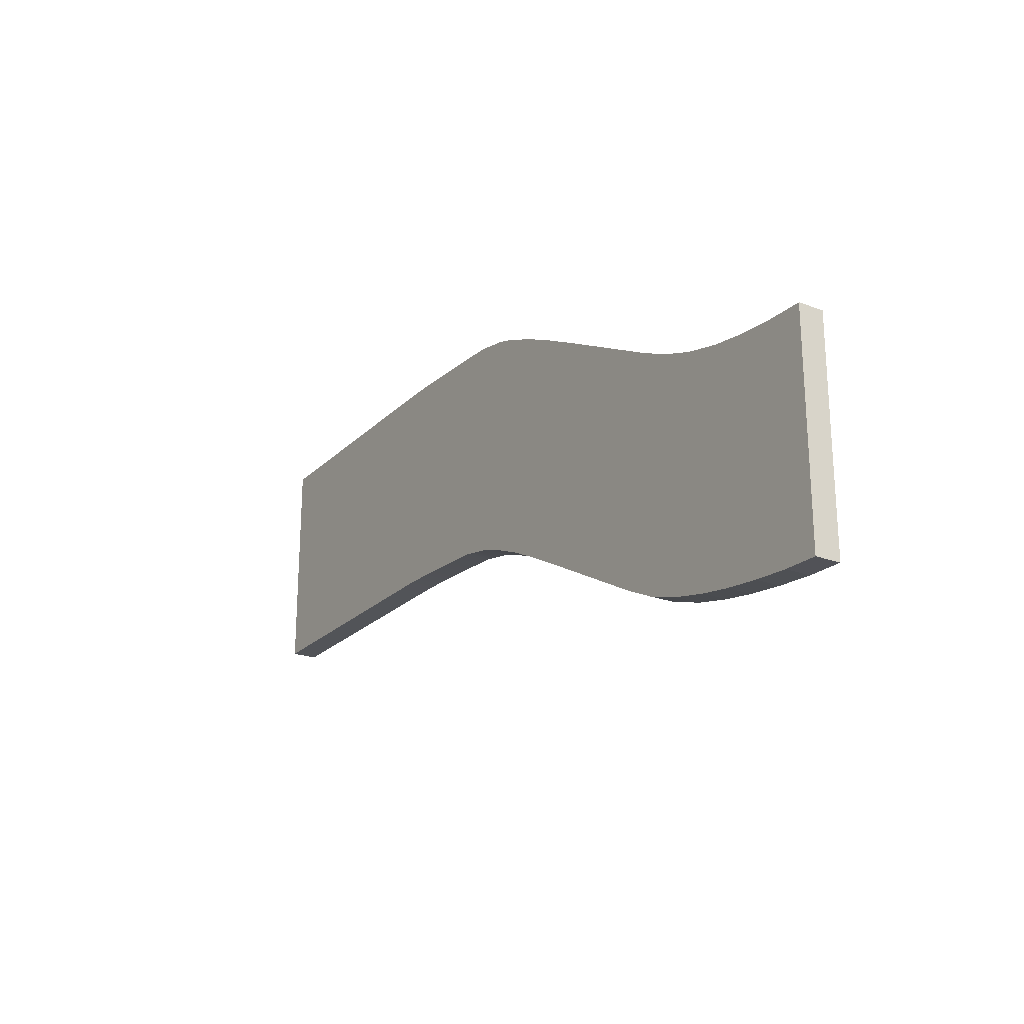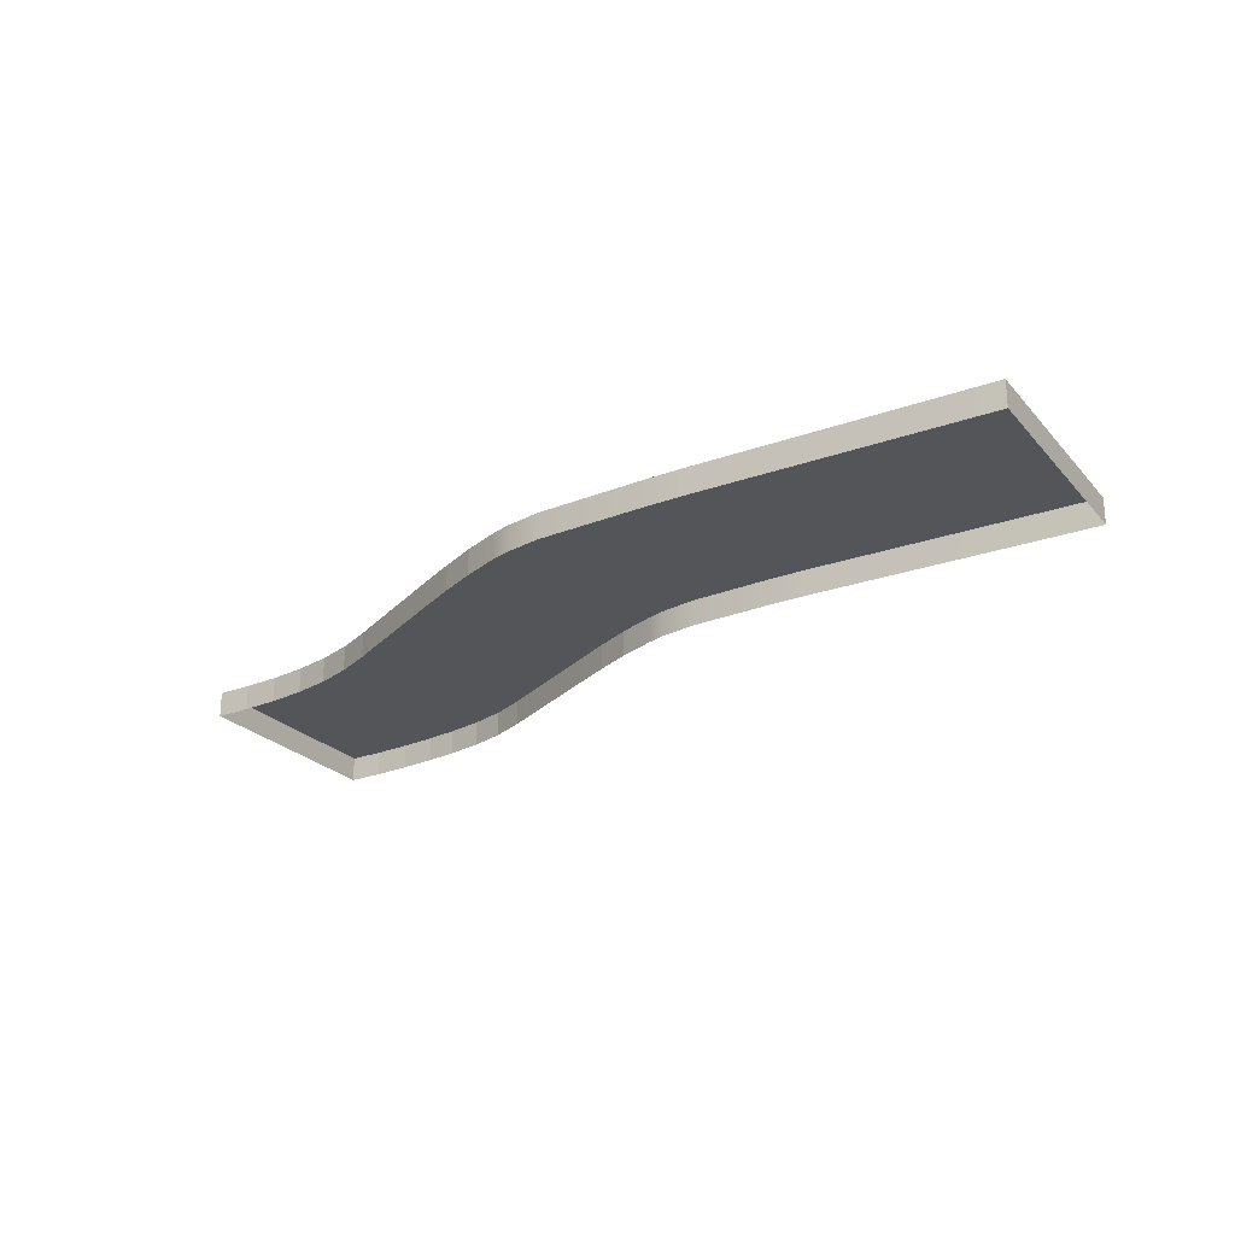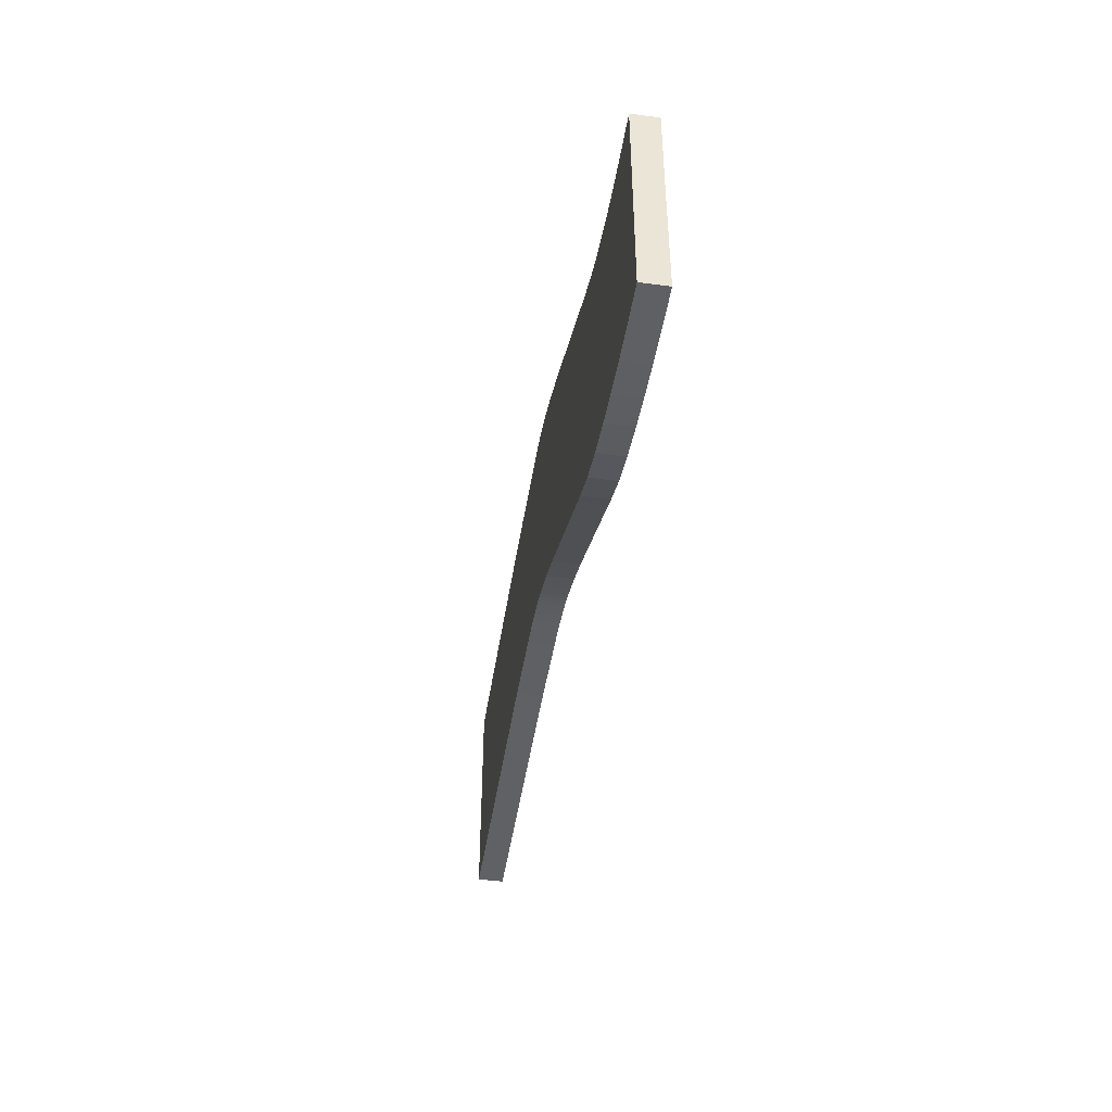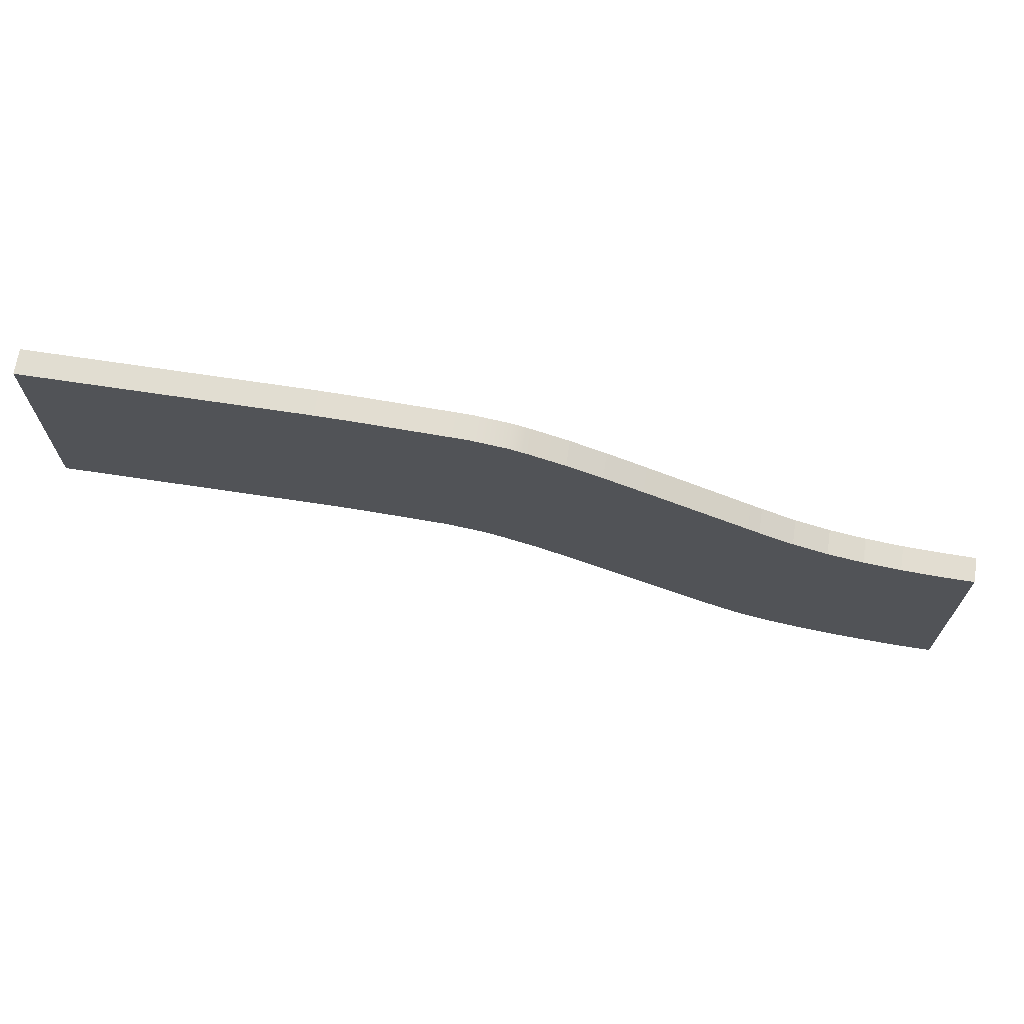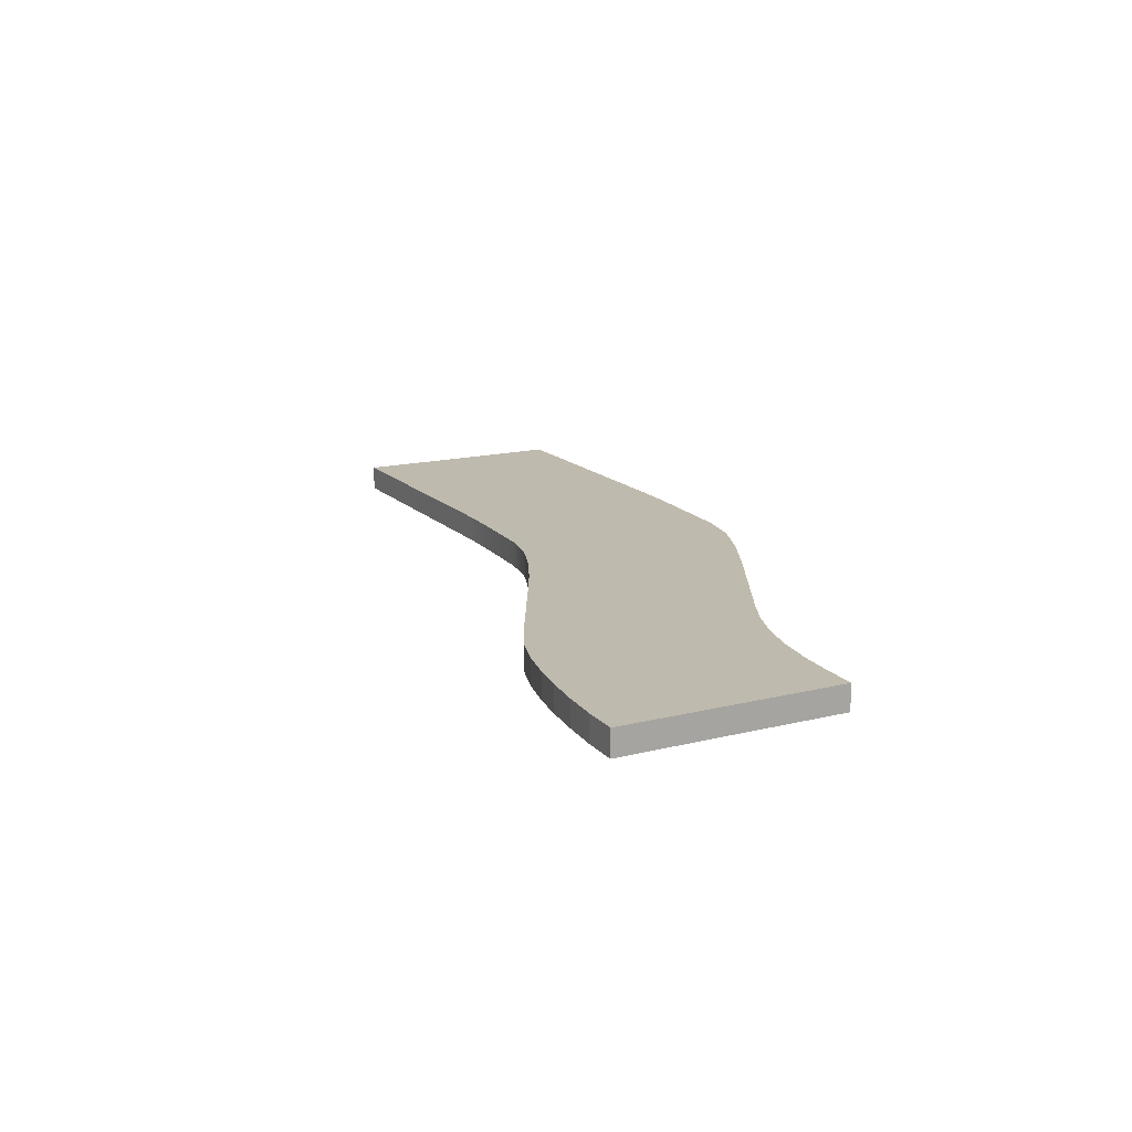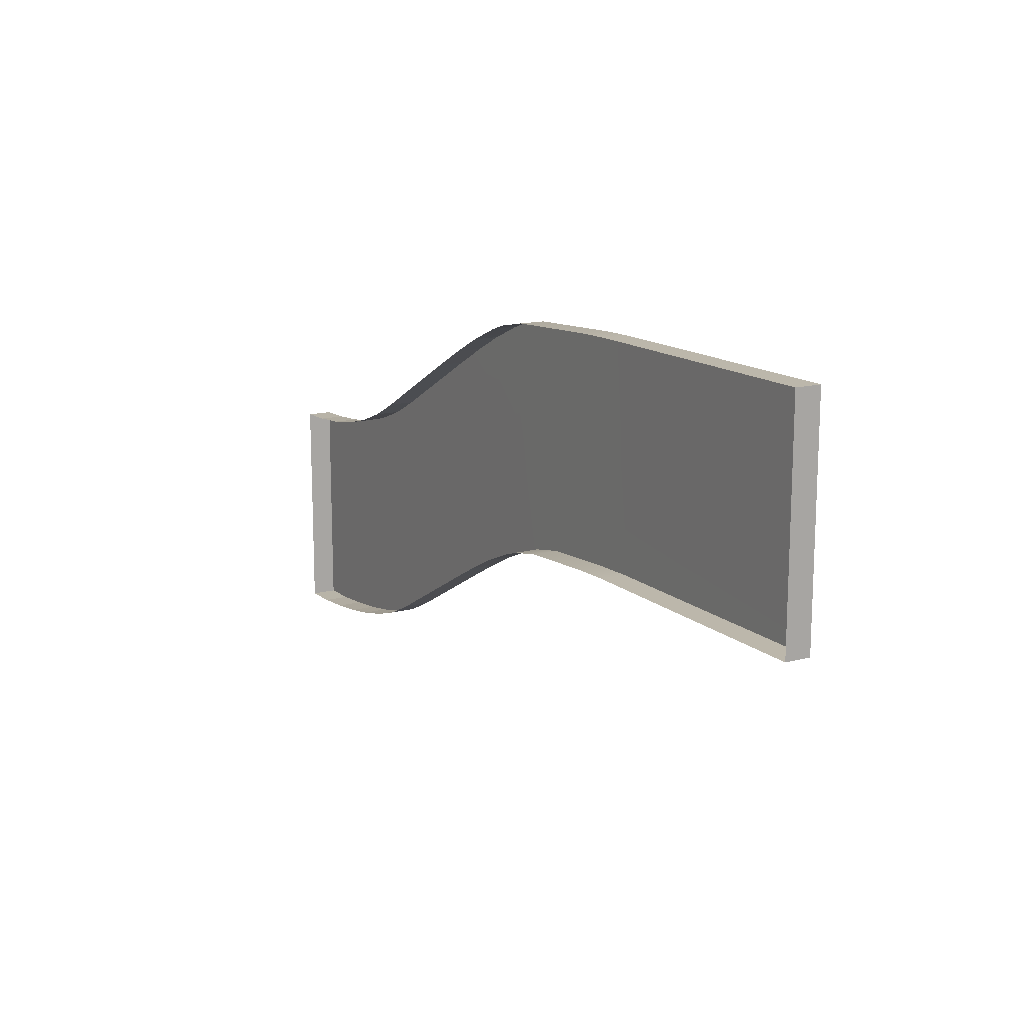
<metadata>
{"format":"obj","ext":"obj","renderer":"f3d","projection":"perspective","resolution":1024,"background":"white","views":[{"elev":-22.9,"azim":-122.3,"up":"+Z"},{"elev":-24.2,"azim":30.6,"up":"+Y"},{"elev":-46.8,"azim":-98.7,"up":"+Z"},{"elev":68.7,"azim":-171.4,"up":"+Z"},{"elev":15.6,"azim":-117.8,"up":"+Y"},{"elev":14.5,"azim":59.9,"up":"+Z"}]}
</metadata>
<code>
g default
v 30.99 0 -7.451
v 30.99 0 7.451
v 30.99 0 0.0003
v -22.74 0 -4.135
v -25.2 0 -4.523
v -27.66 0 -4.726
v -30.03 0 -4.805
v -15.59 0 -1.519
v -17.89 0 -2.64
v -20.25 0 -3.51
v -22.68 0 -4.123
v -22.77 0 -11.65
v -25.21 0 -12
v -27.67 0 -12.18
v -30.03 0 -12.19
v -14.66 0 -8.958
v -16.93 0 -10.05
v -19.31 0 -10.89
v -21.76 0 -11.47
v 0.3462 0 -1.315
v -2.015 0 -2.29
v -4.311 0 -3.411
v -3.502 -0.000629 -10.88
v -1.185 -0.00084 -9.729
v 1.165 -0.000969 -8.748
v -12.73 0 -15.85
v -10.42 -0.000126 -14.6
v -8.114 -0.000252 -13.35
v -5.807 -0.000378 -12.11
v -30.03 0 -19.64
v -27.66 0 -19.58
v -25.2 0 -19.38
v -22.74 0 -19.08
v -20.6 0 -18.71
v -18.16 0 -18.16
v -15.8 0 -17.38
v -13.5 0 -16.27
v -6.839 0 -4.744
v -9.147 0 -5.985
v -11.45 0 -7.225
v -13.76 0 -8.465
v -0.6308 0.00097 6.064
v -2.982 0.000845 5.087
v -5.303 0.000641 3.958
v -7.891 0.000367 2.608
v -10.2 0.000245 1.375
v -12.51 0.000122 0.1409
v -14.82 0 -1.093
v 30.99 -1.676 -7.451
v 30.99 -1.676 0.0003
v 30.99 -1.676 7.451
v -30.03 -1.676 -4.805
v -22.74 -1.676 -4.135
v -22.68 -1.676 -4.123
v -15.59 -1.676 -1.519
v -14.82 -1.676 -1.093
v -3.502 -1.677 -10.88
v -5.807 -1.677 -12.11
v -12.73 -1.676 -15.85
v -13.5 -1.676 -16.27
v -30.03 -1.676 -19.64
v -20.6 -1.676 -18.71
v -22.74 -1.676 -19.08
v -7.891 -1.676 2.608
v -5.303 -1.676 3.958
v -27.66 -1.676 -4.726
v -25.2 -1.676 -4.523
v -17.89 -1.676 -2.64
v -20.25 -1.676 -3.51
v -1.185 -1.677 -9.729
v 1.165 -1.677 -8.748
v -27.66 -1.676 -19.58
v -25.2 -1.676 -19.38
v -18.16 -1.676 -18.16
v -15.8 -1.676 -17.38
v -8.114 -1.677 -13.35
v -10.42 -1.677 -14.6
v -2.982 -1.676 5.087
v -0.6308 -1.676 6.064
v -10.2 -1.676 1.375
v -12.51 -1.676 0.1409
v 10.31 -0.001018 -7.522
v 12.81 -0.000954 -7.447
v 12.81 0 -0.008801
v 10.31 0 -0.07787
v 12.81 0.000954 7.429
v 10.31 0.001019 7.36
v 1.521 3.4e-05 -0.6416
v 4.008 1.1e-05 -0.3395
v 2.372 -0.000991 -8.338
v 4.834 -0.001014 -7.854
v 3.034 0.001014 6.962
v 0.5739 0.000992 6.48
v 10.31 -1.677 -7.522
v 12.81 -1.677 -7.447
v 2.374 -1.677 -8.337
v 4.832 -1.677 -7.855
v 12.81 -1.676 7.429
v 10.31 -1.675 7.36
v 3.033 -1.675 6.962
v 0.5749 -1.675 6.48
v -30.03 -1.668 -12.19
g CurvedPath1_Low
f 24 23 22 21
f 25 24 21 20
f 14 31 30 15
f 13 32 31 14
f 33 32 13 12
f 37 36 17 16
f 36 35 18 17
f 35 34 19 18
f 29 28 39 38
f 28 27 40 39
f 27 26 41 40
f 6 14 15 7
f 5 13 14 6
f 12 13 5 4
f 16 17 9 8
f 17 18 10 9
f 18 19 11 10
f 19 34 33 12
f 22 23 29 38
f 41 26 37 16
f 11 19 12 4
f 44 22 38 45
f 48 41 16 8
f 21 22 44 43
f 20 21 43 42
f 40 41 48 47
f 38 39 46 45
f 39 40 47 46
f 1 3 50 49
f 3 2 51 50
f 11 4 53 54
f 48 8 55 56
f 29 23 57 58
f 37 26 59 60
f 33 34 62 63
f 44 45 64 65
f 6 7 52 66
f 5 6 66 67
f 4 5 67 53
f 8 9 68 55
f 9 10 69 68
f 10 11 54 69
f 23 24 70 57
f 24 25 71 70
f 30 31 72 61
f 31 32 73 72
f 32 33 63 73
f 34 35 74 62
f 35 36 75 74
f 36 37 60 75
f 28 29 58 76
f 27 28 76 77
f 26 27 77 59
f 43 44 65 78
f 42 43 78 79
f 45 46 80 64
f 46 47 81 80
f 47 48 56 81
f 82 83 95 94
f 83 82 85 84
f 84 85 87 86
f 86 87 99 98
f 88 89 91 90
f 89 88 93 92
f 90 91 97 96
f 92 93 101 100
f 3 1 83 84
f 2 3 84 86
f 90 25 20 88
f 91 89 85 82
f 89 92 87 85
f 88 20 42 93
f 91 82 94 97
f 83 1 49 95
f 2 86 98 51
f 87 92 100 99
f 25 90 96 71
f 93 42 79 101
f 15 30 61 102
f 7 15 102 52

</code>
